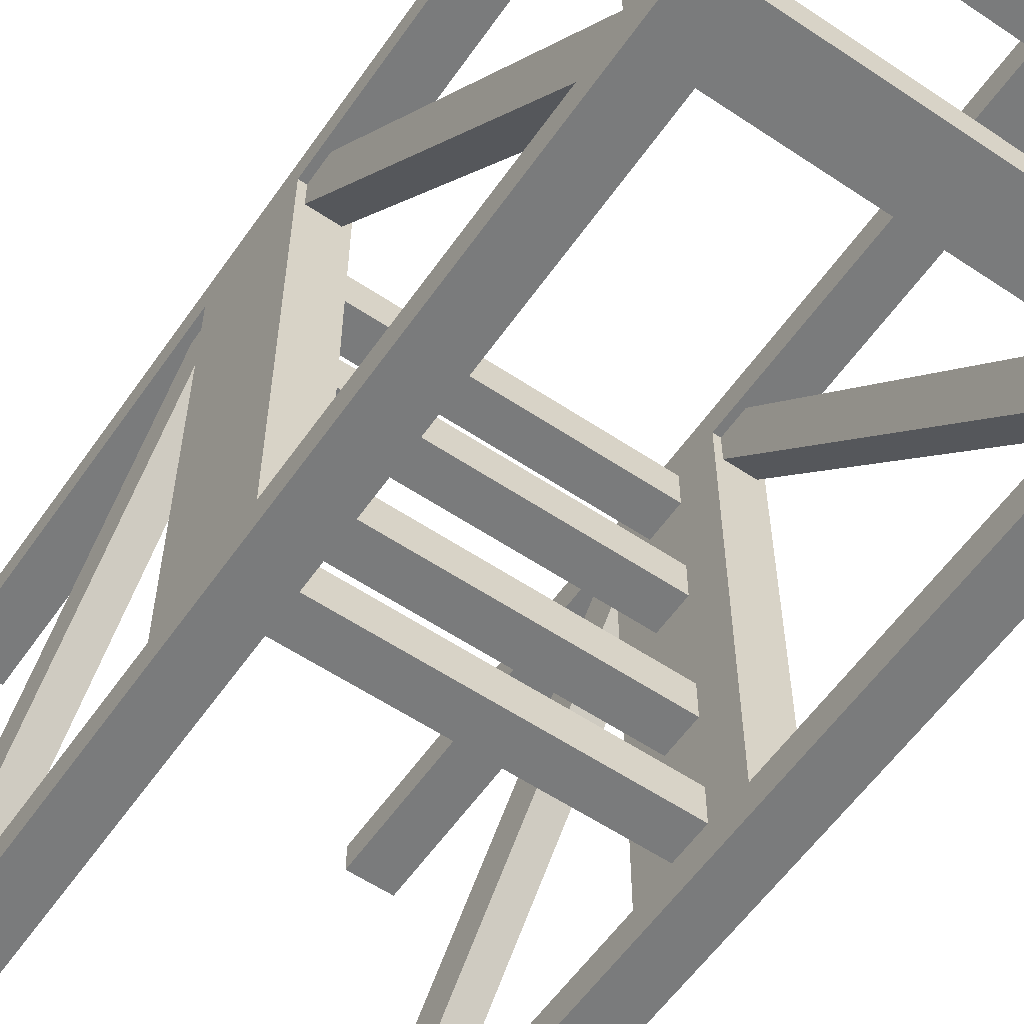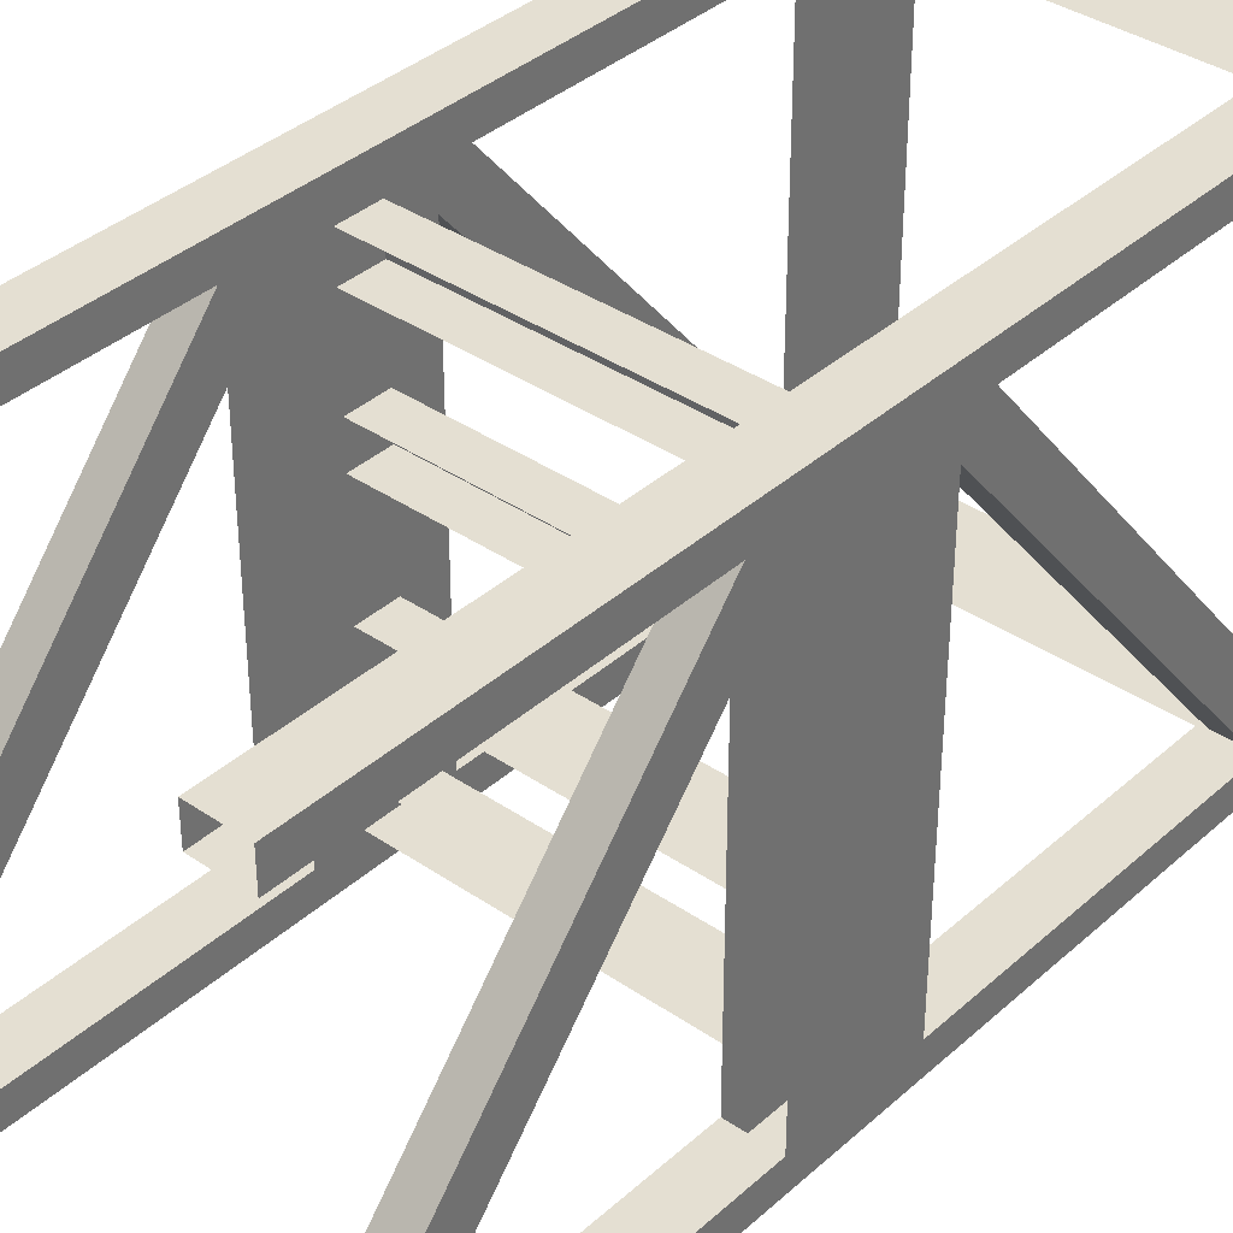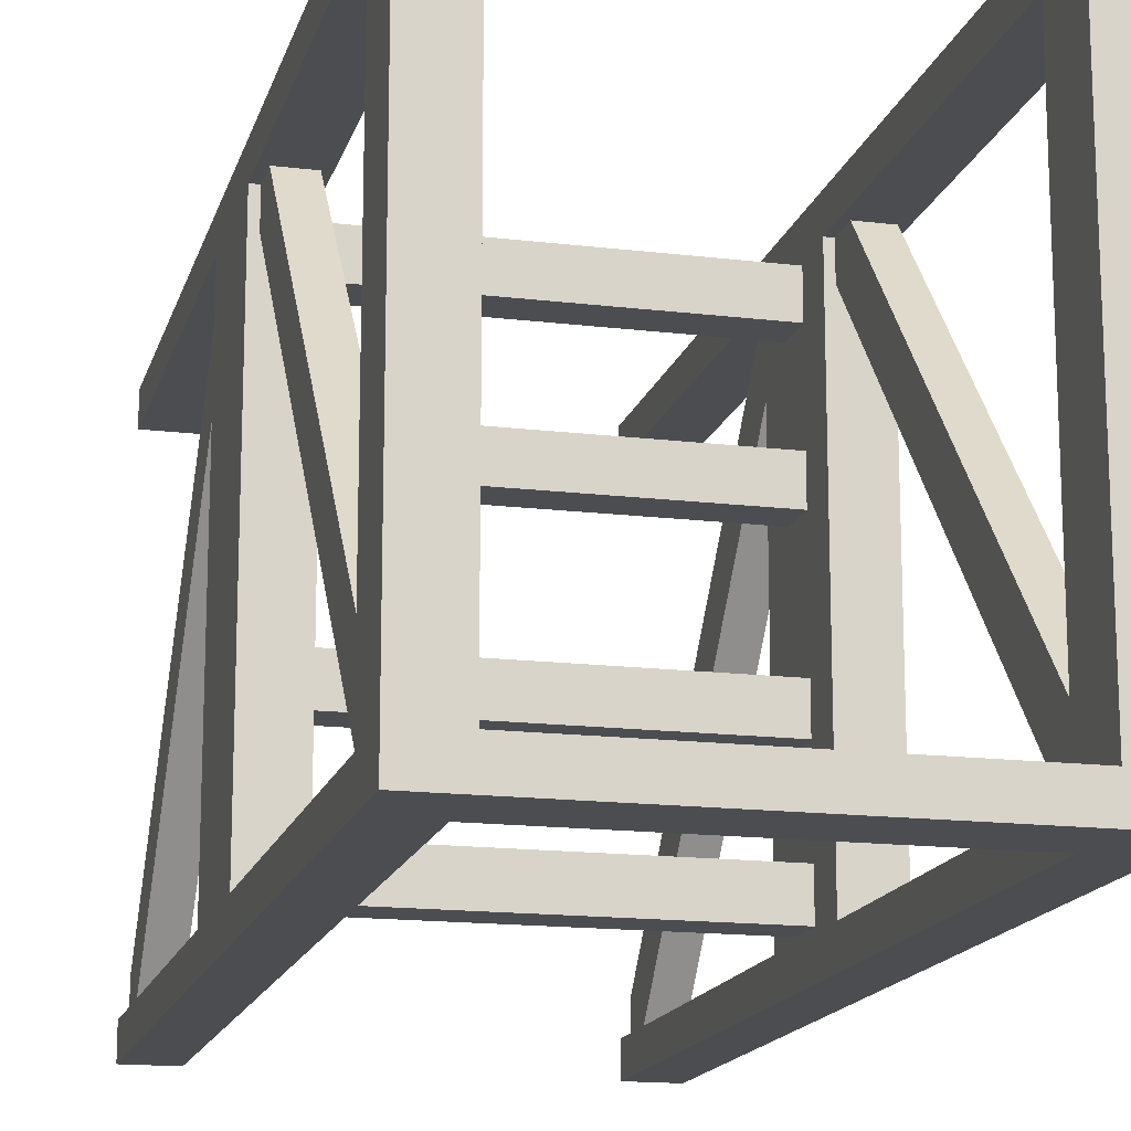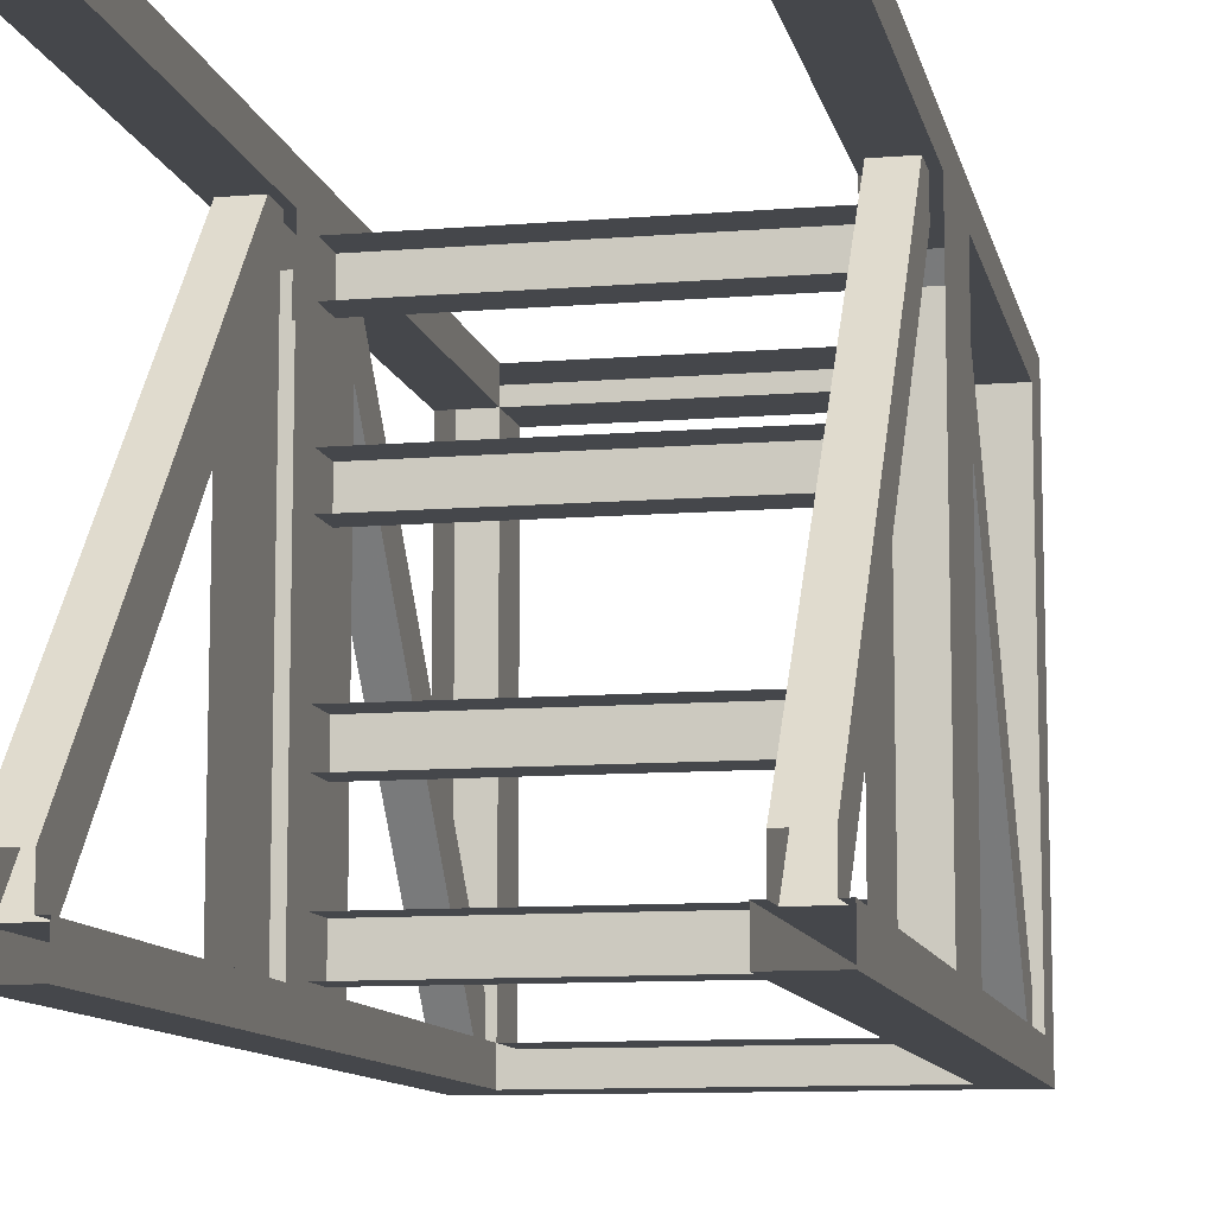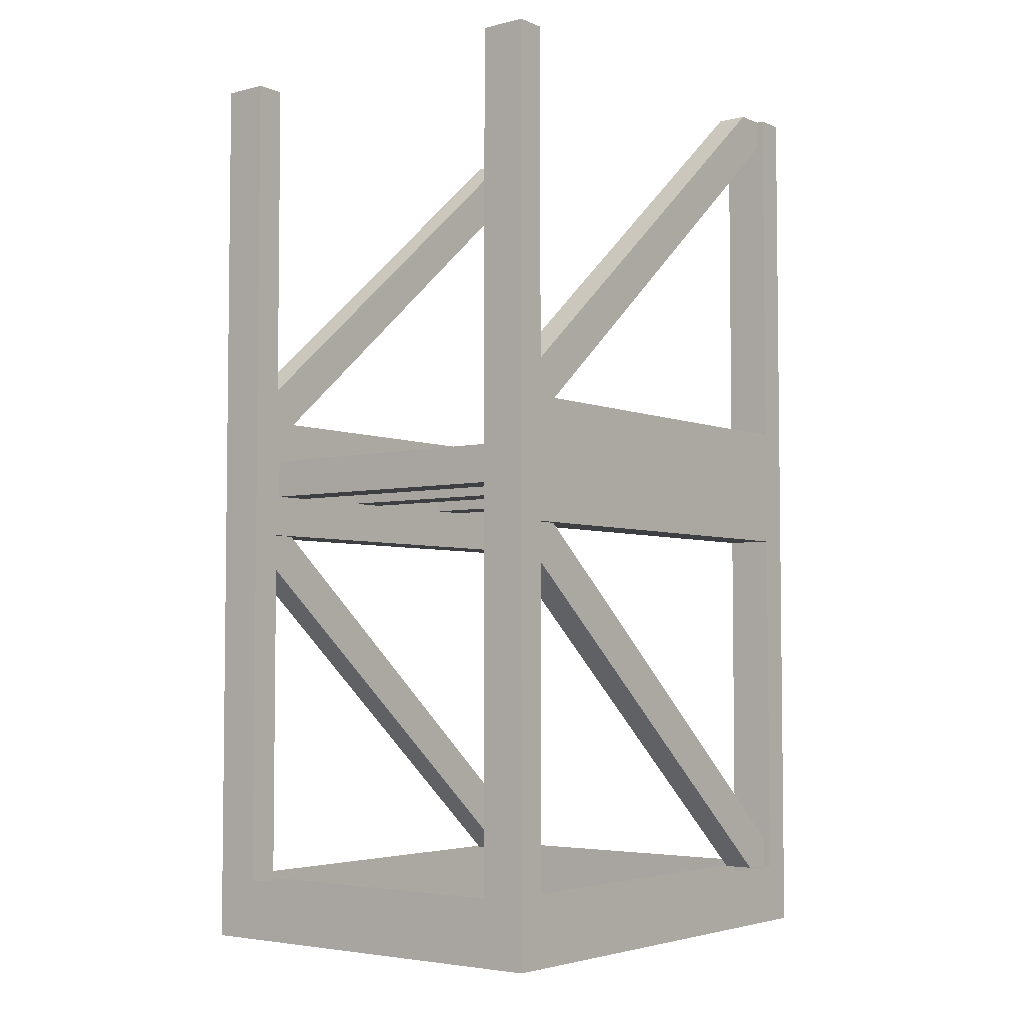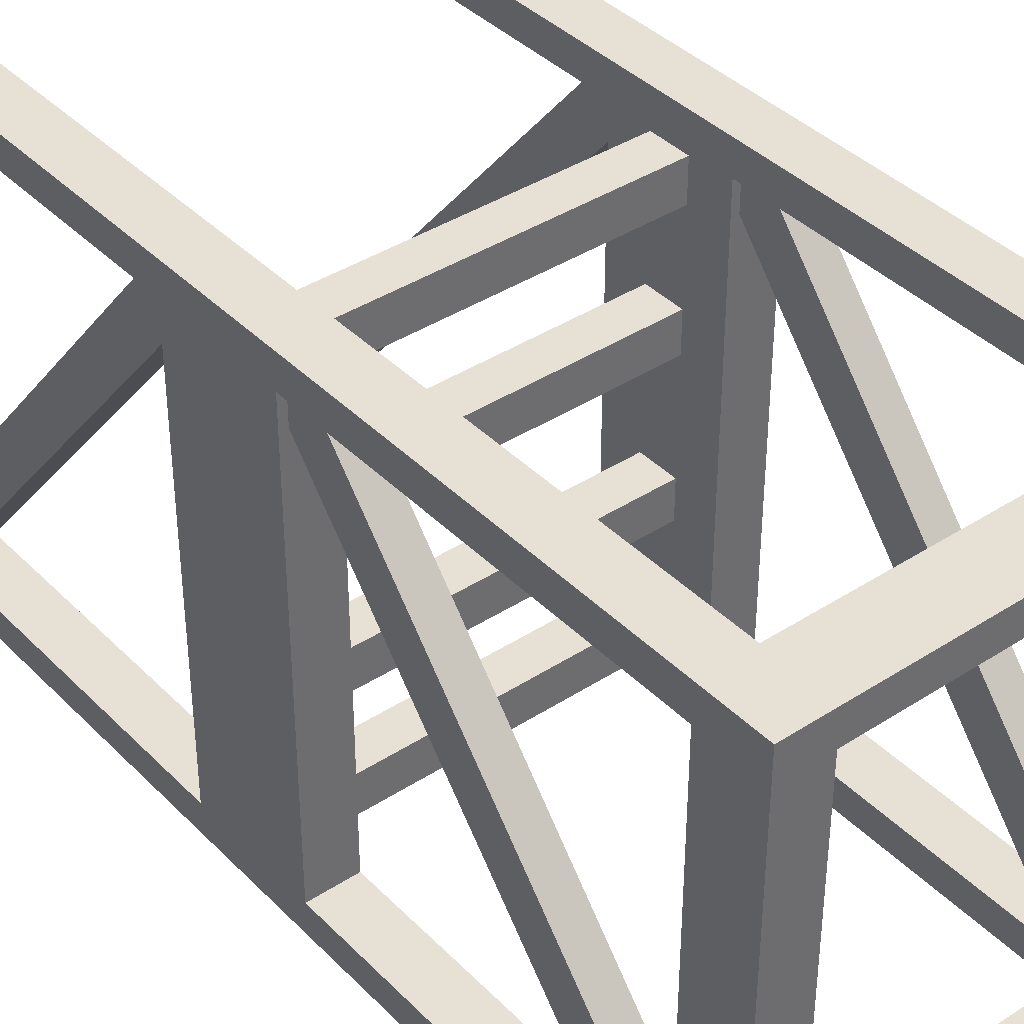
<metadata>
{"format":"obj","ext":"obj","renderer":"f3d","projection":"perspective","resolution":1024,"background":"white","views":[{"elev":-58.3,"azim":-34.7,"up":"+Z"},{"elev":37.2,"azim":-138.7,"up":"+Z"},{"elev":-15.8,"azim":-14.2,"up":"+Z"},{"elev":-10.3,"azim":-168.3,"up":"+Z"},{"elev":-4.3,"azim":38.0,"up":"+Y"},{"elev":39.2,"azim":-39.0,"up":"+Z"}]}
</metadata>
<code>
v 0.3203 -0.9141 0.1016
v -0.3203 -0.9141 0.1016
v -0.3203 -0.8359 0.1016
v 0.3203 -0.8359 0.1016
v -0.3203 -0.9141 0.1797
v 0.3203 -0.9141 0.1797
v 0.3203 -0.8359 0.1797
v -0.3203 -0.8359 0.1797
v 0.3203 -0.9141 -0.1953
v -0.3203 -0.9141 -0.1953
v -0.3203 -0.8359 -0.1953
v 0.3203 -0.8359 -0.1953
v -0.3203 -0.9141 -0.1172
v 0.3203 -0.9141 -0.1172
v 0.3203 -0.8359 -0.1172
v -0.3203 -0.8359 -0.1172
v 0.3203 -0.9141 0.3516
v -0.3203 -0.9141 0.3516
v -0.3203 -0.8359 0.3516
v 0.3203 -0.8359 0.3516
v -0.3203 -0.9141 0.4297
v 0.3203 -0.9141 0.4297
v 0.3203 -0.8359 0.4297
v -0.3203 -0.8359 0.4297
v 0.3203 -0.9141 -0.4297
v -0.3203 -0.9141 -0.4297
v -0.3203 -0.8359 -0.4297
v 0.3203 -0.8359 -0.4297
v -0.3203 -0.9141 -0.3516
v 0.3203 -0.9141 -0.3516
v 0.3203 -0.8359 -0.3516
v -0.3203 -0.8359 -0.3516
v 0.3359 -1.875 -0.4375
v 0.3359 -1.875 -0.375
v 0.3203 -1.875 -0.375
v 0.3203 -1.875 -0.4375
v 0.3203 -1.875 -0.5
v 0.3984 -1.875 -0.4375
v 0.3984 -1.875 -0.375
v 0.4141 -1.875 0.4375
v 0.3203 -1.875 0.4375
v 0.3203 -1.75 -0.375
v 0.3203 -1.75 -0.4375
v -0.3203 -1.75 -0.4375
v -0.3203 -1.875 -0.4375
v -0.3203 -1.875 -0.5
v 0.3203 -1.75 -0.5
v 0.4141 -1.875 -0.5
v 0.4141 -1.875 -0.4375
v 0.4141 -1.875 -0.375
v 0.4141 -1.75 0.4375
v 0.4141 -1.875 0.5
v 0.3203 -1.875 0.5
v -0.3203 -1.875 0.5
v -0.3203 -1.875 0.4375
v 0.3203 -1.75 0.4375
v 0.3359 -0.6875 0.4375
v 0.3359 -0.75 0.375
v 0.3359 -0.75 0.4375
v 0.3203 -0.75 0.4375
v 0.3203 -0.6875 0.4375
v 0.3203 0 0.4375
v 0.3984 -0.6875 0.4375
v 0.3984 0 -0.375
v 0.3359 0 -0.375
v 0.3359 -0.0625 -0.4375
v 0.3984 -0.75 0.375
v 0.3984 -0.0625 -0.4375
v 0.3984 -0.75 0.4375
v 0.4141 -0.6875 0.4375
v 0.4141 -0.75 0.4375
v 0.4141 -0.75 0.5
v 0.4141 -1 0.5
v 0.4141 -1 0.4375
v 0.4141 -1 0.375
v 0.4141 -0.75 0.375
v 0.4141 -1 -0.4375
v 0.4141 -0.75 -0.4375
v 0.4141 -0.75 -0.5
v 0.4141 -0.0625 -0.5
v 0.4141 -0.0625 -0.4375
v 0.3203 -0.75 -0.4375
v 0.3203 -0.0625 -0.4375
v 0.3203 -0.75 -0.5
v 0.3203 -1 -0.5
v 0.3203 -1 -0.4375
v 0.3203 -1 0.375
v 0.3203 -0.75 0.375
v 0.3203 -1 0.4375
v 0.3203 -0.75 0.5
v 0.3203 0 0.5
v 0.3359 0 -0.4375
v 0.3203 0 -0.4375
v 0.3203 -0.0625 -0.5
v 0.4141 -1 -0.5
v 0.4141 -1.688 -0.5
v 0.3203 -1.688 -0.5
v 0.3203 -1.688 -0.4375
v 0.3359 -1.688 -0.4375
v 0.3984 -1 0.375
v 0.3359 -1 0.375
v 0.3359 -1 0.4375
v 0.3203 -1.062 0.4375
v 0.3203 -1 0.5
v 0.4141 0 0.5
v 0.3984 0 -0.4375
v 0.4141 0 -0.4375
v 0.4141 0 -0.5
v 0.3203 0 -0.5
v 0.3359 -1.062 0.4375
v 0.3203 -1.75 0.5
v 0.3984 -1.062 0.4375
v 0.3984 -1 0.4375
v 0.4141 -1.062 0.4375
v 0.3359 -1.75 -0.375
v 0.3984 -1.75 -0.375
v 0.3984 -1.688 -0.4375
v 0.3359 -1.75 -0.4375
v 0.4141 -1.75 -0.5
v 0.4141 -1.75 -0.4375
v 0.4141 -1.75 -0.375
v 0.3984 -1.75 -0.4375
v 0.4141 -1.688 -0.4375
v 0.4141 -1.75 0.5
v -0.3203 -1.75 0.5
v -0.4141 -1.875 0.5
v -0.4141 -1.875 0.4375
v -0.3984 -1.875 -0.375
v -0.3359 -1.875 -0.375
v -0.3203 -1.875 -0.375
v -0.3203 -1.75 0.4375
v 0.4141 0 0.4375
v -0.3984 -1.875 -0.4375
v -0.4141 -1.875 -0.375
v -0.4141 -1.875 -0.4375
v -0.4141 -1.875 -0.5
v -0.3359 -1.875 -0.4375
v -0.4141 -1.75 -0.5
v -0.3203 -1.75 -0.5
v -0.4141 -1.75 -0.375
v -0.4141 -1.75 -0.4375
v -0.4141 -1.688 -0.4375
v -0.4141 -1.688 -0.5
v -0.3203 -1.688 -0.5
v -0.3203 -1.688 -0.4375
v -0.3359 -1.688 -0.4375
v -0.3359 -1.75 -0.4375
v -0.3359 -1.75 -0.375
v -0.3359 -1 0.375
v -0.3359 -1.062 0.4375
v -0.3984 -1.75 -0.375
v -0.3984 -1.062 0.4375
v -0.3984 -1.688 -0.4375
v -0.3984 -1.75 -0.4375
v -0.3984 -0.6875 0.4375
v -0.3984 -0.75 0.375
v -0.3984 -0.75 0.4375
v -0.4141 -0.75 0.4375
v -0.4141 -0.6875 0.4375
v -0.4141 0 0.4375
v -0.3359 -0.6875 0.4375
v -0.3359 0 -0.375
v -0.3984 0 -0.375
v -0.3984 -0.0625 -0.4375
v -0.3359 -0.75 0.375
v -0.3359 -0.0625 -0.4375
v -0.3359 -0.75 0.4375
v -0.3203 -0.6875 0.4375
v -0.3203 -0.75 0.4375
v -0.3203 -0.75 0.5
v -0.3203 -1 0.5
v -0.3203 -1 0.4375
v -0.3203 -1 0.375
v -0.3203 -0.75 0.375
v -0.3203 -1 -0.4375
v -0.3203 -0.75 -0.4375
v -0.3203 -0.75 -0.5
v -0.3203 -0.0625 -0.5
v -0.3203 -0.0625 -0.4375
v -0.4141 -0.75 -0.4375
v -0.4141 -0.0625 -0.4375
v -0.4141 -0.75 -0.5
v -0.4141 -1 -0.5
v -0.4141 -1 -0.4375
v -0.4141 -1 0.375
v -0.4141 -0.75 0.375
v -0.4141 -1 0.4375
v -0.4141 -0.75 0.5
v -0.4141 0 0.5
v -0.3984 0 -0.4375
v -0.4141 0 -0.4375
v -0.4141 -0.0625 -0.5
v -0.3203 -1 -0.5
v -0.3984 -1 0.375
v -0.3984 -1 0.4375
v -0.4141 -1.062 0.4375
v -0.4141 -1 0.5
v -0.3203 0 0.5
v -0.3359 0 -0.4375
v -0.3203 0 -0.4375
v -0.3203 0 -0.5
v -0.4141 0 -0.5
v -0.4141 -1.75 0.4375
v -0.4141 -1.75 0.5
v -0.3359 -1 0.4375
v -0.3203 -1.062 0.4375
v -0.3203 0 0.4375
v -0.3203 -1.75 -0.375
f 1 2 3
f 1 3 4
f 5 6 7
f 5 7 8
f 6 5 2
f 6 2 1
f 9 10 11
f 9 11 12
f 13 14 15
f 13 15 16
f 14 13 10
f 14 10 9
f 17 18 19
f 17 19 20
f 21 22 23
f 21 23 24
f 22 21 18
f 22 18 17
f 25 26 27
f 25 27 28
f 29 30 31
f 29 31 32
f 30 29 26
f 30 26 25
f 33 34 35
f 33 35 36
f 33 36 37
f 33 37 38
f 33 38 39
f 33 39 34
f 34 39 40
f 34 40 41
f 34 41 35
f 36 45 37
f 37 45 46
f 37 48 38
f 38 48 49
f 38 49 39
f 39 49 50
f 39 50 40
f 40 52 41
f 41 52 53
f 41 53 54
f 41 54 55
f 58 66 67
f 67 66 68
f 86 77 100
f 86 100 101
f 86 101 87
f 87 101 89
f 89 101 102
f 112 110 115
f 112 115 116
f 54 126 127
f 54 127 55
f 55 127 128
f 55 128 129
f 55 129 130
f 77 75 100
f 100 75 113
f 113 75 74
f 133 128 134
f 133 134 135
f 133 135 136
f 133 136 137
f 133 137 129
f 133 129 128
f 45 130 129
f 45 129 137
f 45 137 46
f 46 137 136
f 128 127 134
f 148 150 151
f 151 150 152
f 156 164 165
f 165 164 166
f 184 175 149
f 184 149 194
f 184 194 185
f 185 194 187
f 187 194 195
f 175 173 149
f 149 173 205
f 205 173 172
f 35 41 42
f 35 42 43
f 35 43 36
f 36 43 44
f 36 44 45
f 37 46 47
f 37 47 48
f 40 50 51
f 40 51 52
f 41 55 56
f 41 56 42
f 57 58 59
f 57 65 58
f 58 65 66
f 67 68 63
f 67 63 69
f 71 70 72
f 71 72 73
f 71 73 74
f 71 74 75
f 71 75 76
f 76 75 77
f 76 77 78
f 78 77 79
f 78 79 80
f 78 80 81
f 82 83 84
f 82 84 85
f 82 85 86
f 82 86 87
f 82 87 88
f 88 87 89
f 88 89 60
f 60 89 90
f 60 90 61
f 61 90 91
f 61 91 62
f 66 65 92
f 83 93 94
f 83 94 84
f 84 94 79
f 84 79 95
f 84 95 85
f 85 95 96
f 85 96 97
f 85 97 86
f 86 97 98
f 89 102 103
f 89 103 104
f 89 104 90
f 90 104 72
f 90 72 105
f 90 105 91
f 106 64 68
f 107 81 108
f 108 81 80
f 108 80 109
f 109 80 94
f 109 94 93
f 63 68 64
f 101 110 102
f 102 110 103
f 103 56 104
f 104 56 111
f 104 111 73
f 104 73 72
f 112 100 113
f 112 113 74
f 112 74 114
f 112 116 100
f 100 116 117
f 101 99 110
f 110 99 115
f 115 99 118
f 43 98 47
f 47 98 97
f 47 97 119
f 47 119 48
f 48 119 49
f 49 119 120
f 49 120 121
f 49 121 50
f 50 121 51
f 122 117 116
f 51 124 52
f 52 124 53
f 53 124 111
f 53 111 125
f 53 125 54
f 54 125 126
f 55 130 131
f 55 131 56
f 79 77 95
f 95 77 123
f 95 123 96
f 96 123 120
f 96 120 119
f 96 119 97
f 74 73 114
f 114 73 124
f 114 124 51
f 132 105 72
f 132 72 70
f 94 80 79
f 111 124 73
f 46 136 138
f 46 138 139
f 46 139 47
f 134 127 140
f 134 140 141
f 134 141 135
f 135 141 136
f 136 141 138
f 138 141 142
f 138 142 143
f 138 143 139
f 139 143 144
f 139 144 44
f 44 144 145
f 147 146 148
f 148 146 149
f 148 149 150
f 151 152 153
f 151 153 154
f 155 156 157
f 155 163 156
f 156 163 164
f 165 166 161
f 165 161 167
f 169 168 170
f 169 170 171
f 169 171 172
f 169 172 173
f 169 173 174
f 174 173 175
f 174 175 176
f 176 175 177
f 176 177 178
f 176 178 179
f 180 181 182
f 180 182 183
f 180 183 184
f 180 184 185
f 180 185 186
f 186 185 187
f 186 187 158
f 158 187 188
f 158 188 159
f 159 188 189
f 159 189 160
f 164 163 190
f 181 191 192
f 181 192 182
f 182 192 177
f 182 177 193
f 182 193 183
f 183 193 144
f 183 144 143
f 183 143 184
f 184 143 142
f 187 196 197
f 187 197 188
f 188 197 170
f 188 170 198
f 188 198 189
f 199 162 166
f 200 179 201
f 201 179 178
f 201 178 202
f 202 178 192
f 202 192 191
f 161 166 162
f 194 152 195
f 196 203 197
f 197 203 204
f 197 204 171
f 197 171 170
f 150 149 205
f 153 152 194
f 175 145 193
f 175 193 177
f 204 203 127
f 204 127 126
f 204 126 125
f 204 125 171
f 171 125 206
f 171 206 172
f 206 125 131
f 193 145 144
f 207 198 170
f 207 170 168
f 45 44 208
f 45 208 130
f 130 208 131
f 127 203 140
f 192 178 177
f 57 59 60
f 57 60 61
f 57 61 62
f 57 62 63
f 57 63 64
f 57 64 65
f 69 63 70
f 69 70 71
f 78 81 68
f 78 68 82
f 82 68 66
f 82 66 83
f 66 92 93
f 66 93 83
f 86 98 99
f 86 99 77
f 106 68 81
f 106 81 107
f 103 110 56
f 112 114 51
f 112 51 110
f 100 117 101
f 101 117 99
f 118 99 98
f 118 98 43
f 117 122 120
f 117 120 123
f 117 123 77
f 117 77 99
f 110 51 56
f 132 70 63
f 132 63 62
f 44 145 146
f 44 146 147
f 154 153 142
f 154 142 141
f 155 157 158
f 155 158 159
f 155 159 160
f 155 160 161
f 155 161 162
f 155 162 163
f 167 161 168
f 167 168 169
f 176 179 166
f 176 166 180
f 180 166 164
f 180 164 181
f 164 190 191
f 164 191 181
f 184 142 153
f 184 153 175
f 187 195 196
f 199 166 179
f 199 179 200
f 195 152 196
f 196 152 203
f 150 205 172
f 150 172 206
f 150 206 131
f 150 131 152
f 152 131 203
f 153 194 146
f 153 146 175
f 175 146 145
f 146 194 149
f 207 168 161
f 207 161 160

</code>
